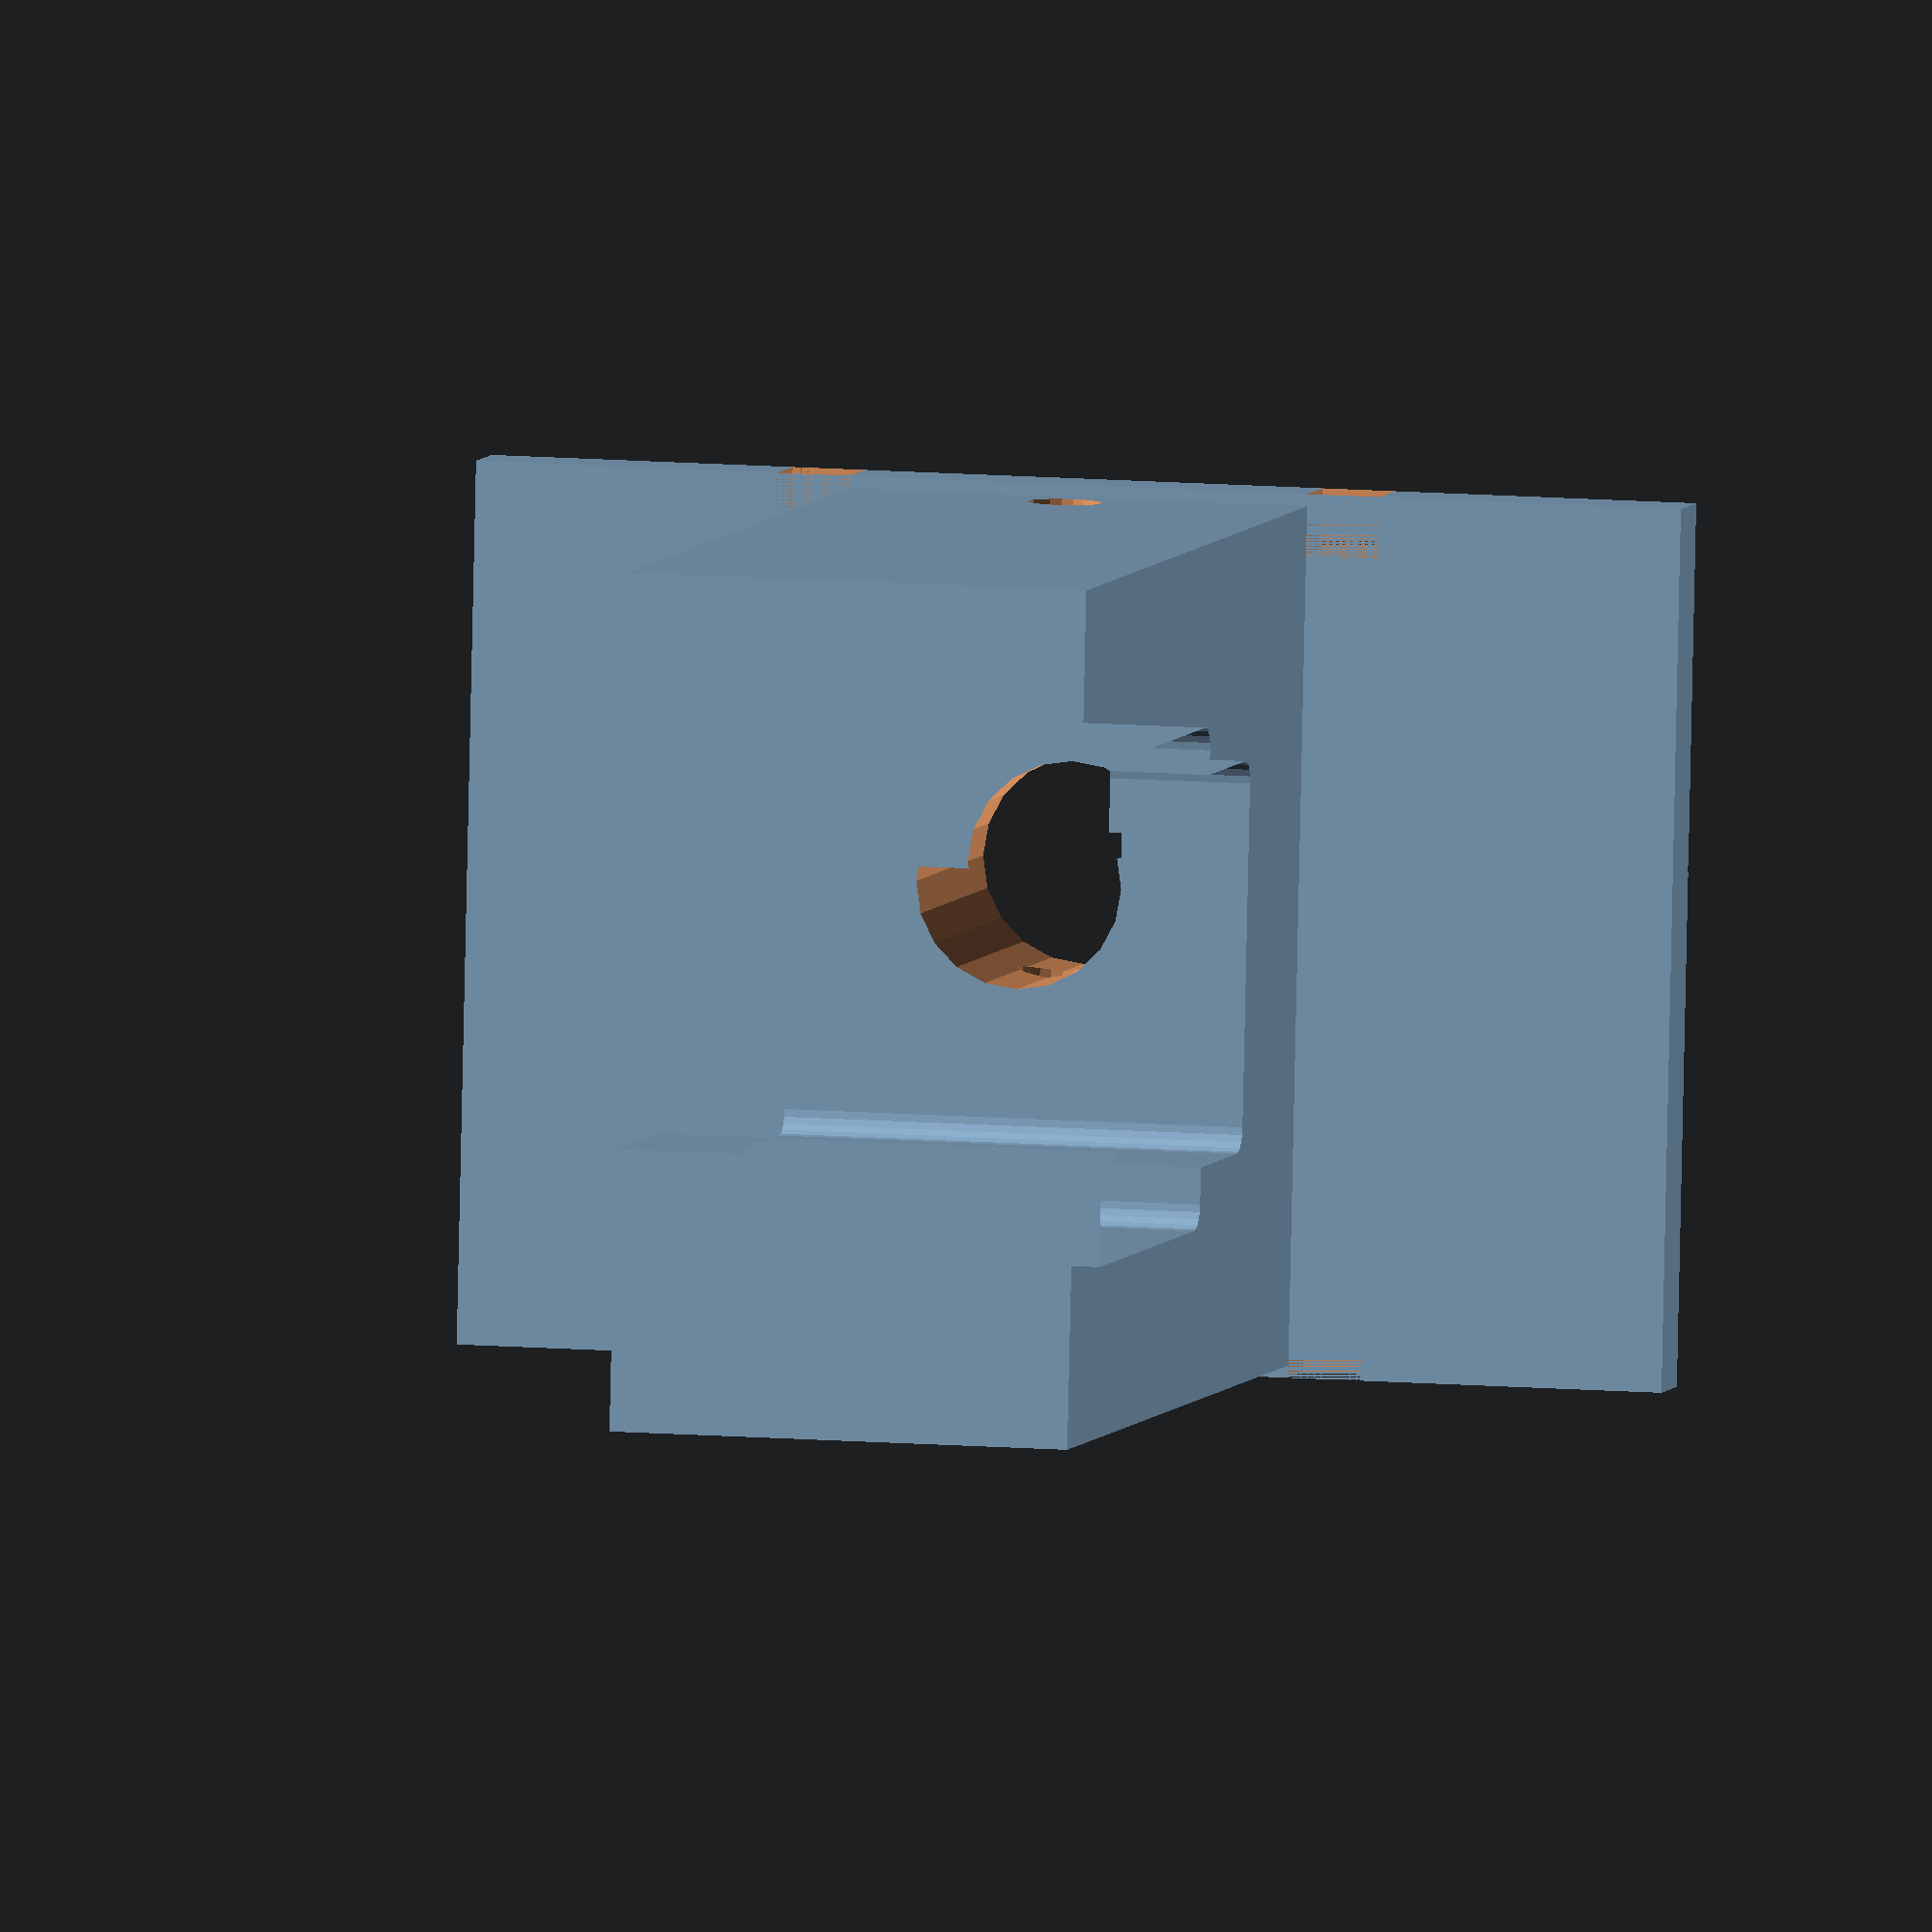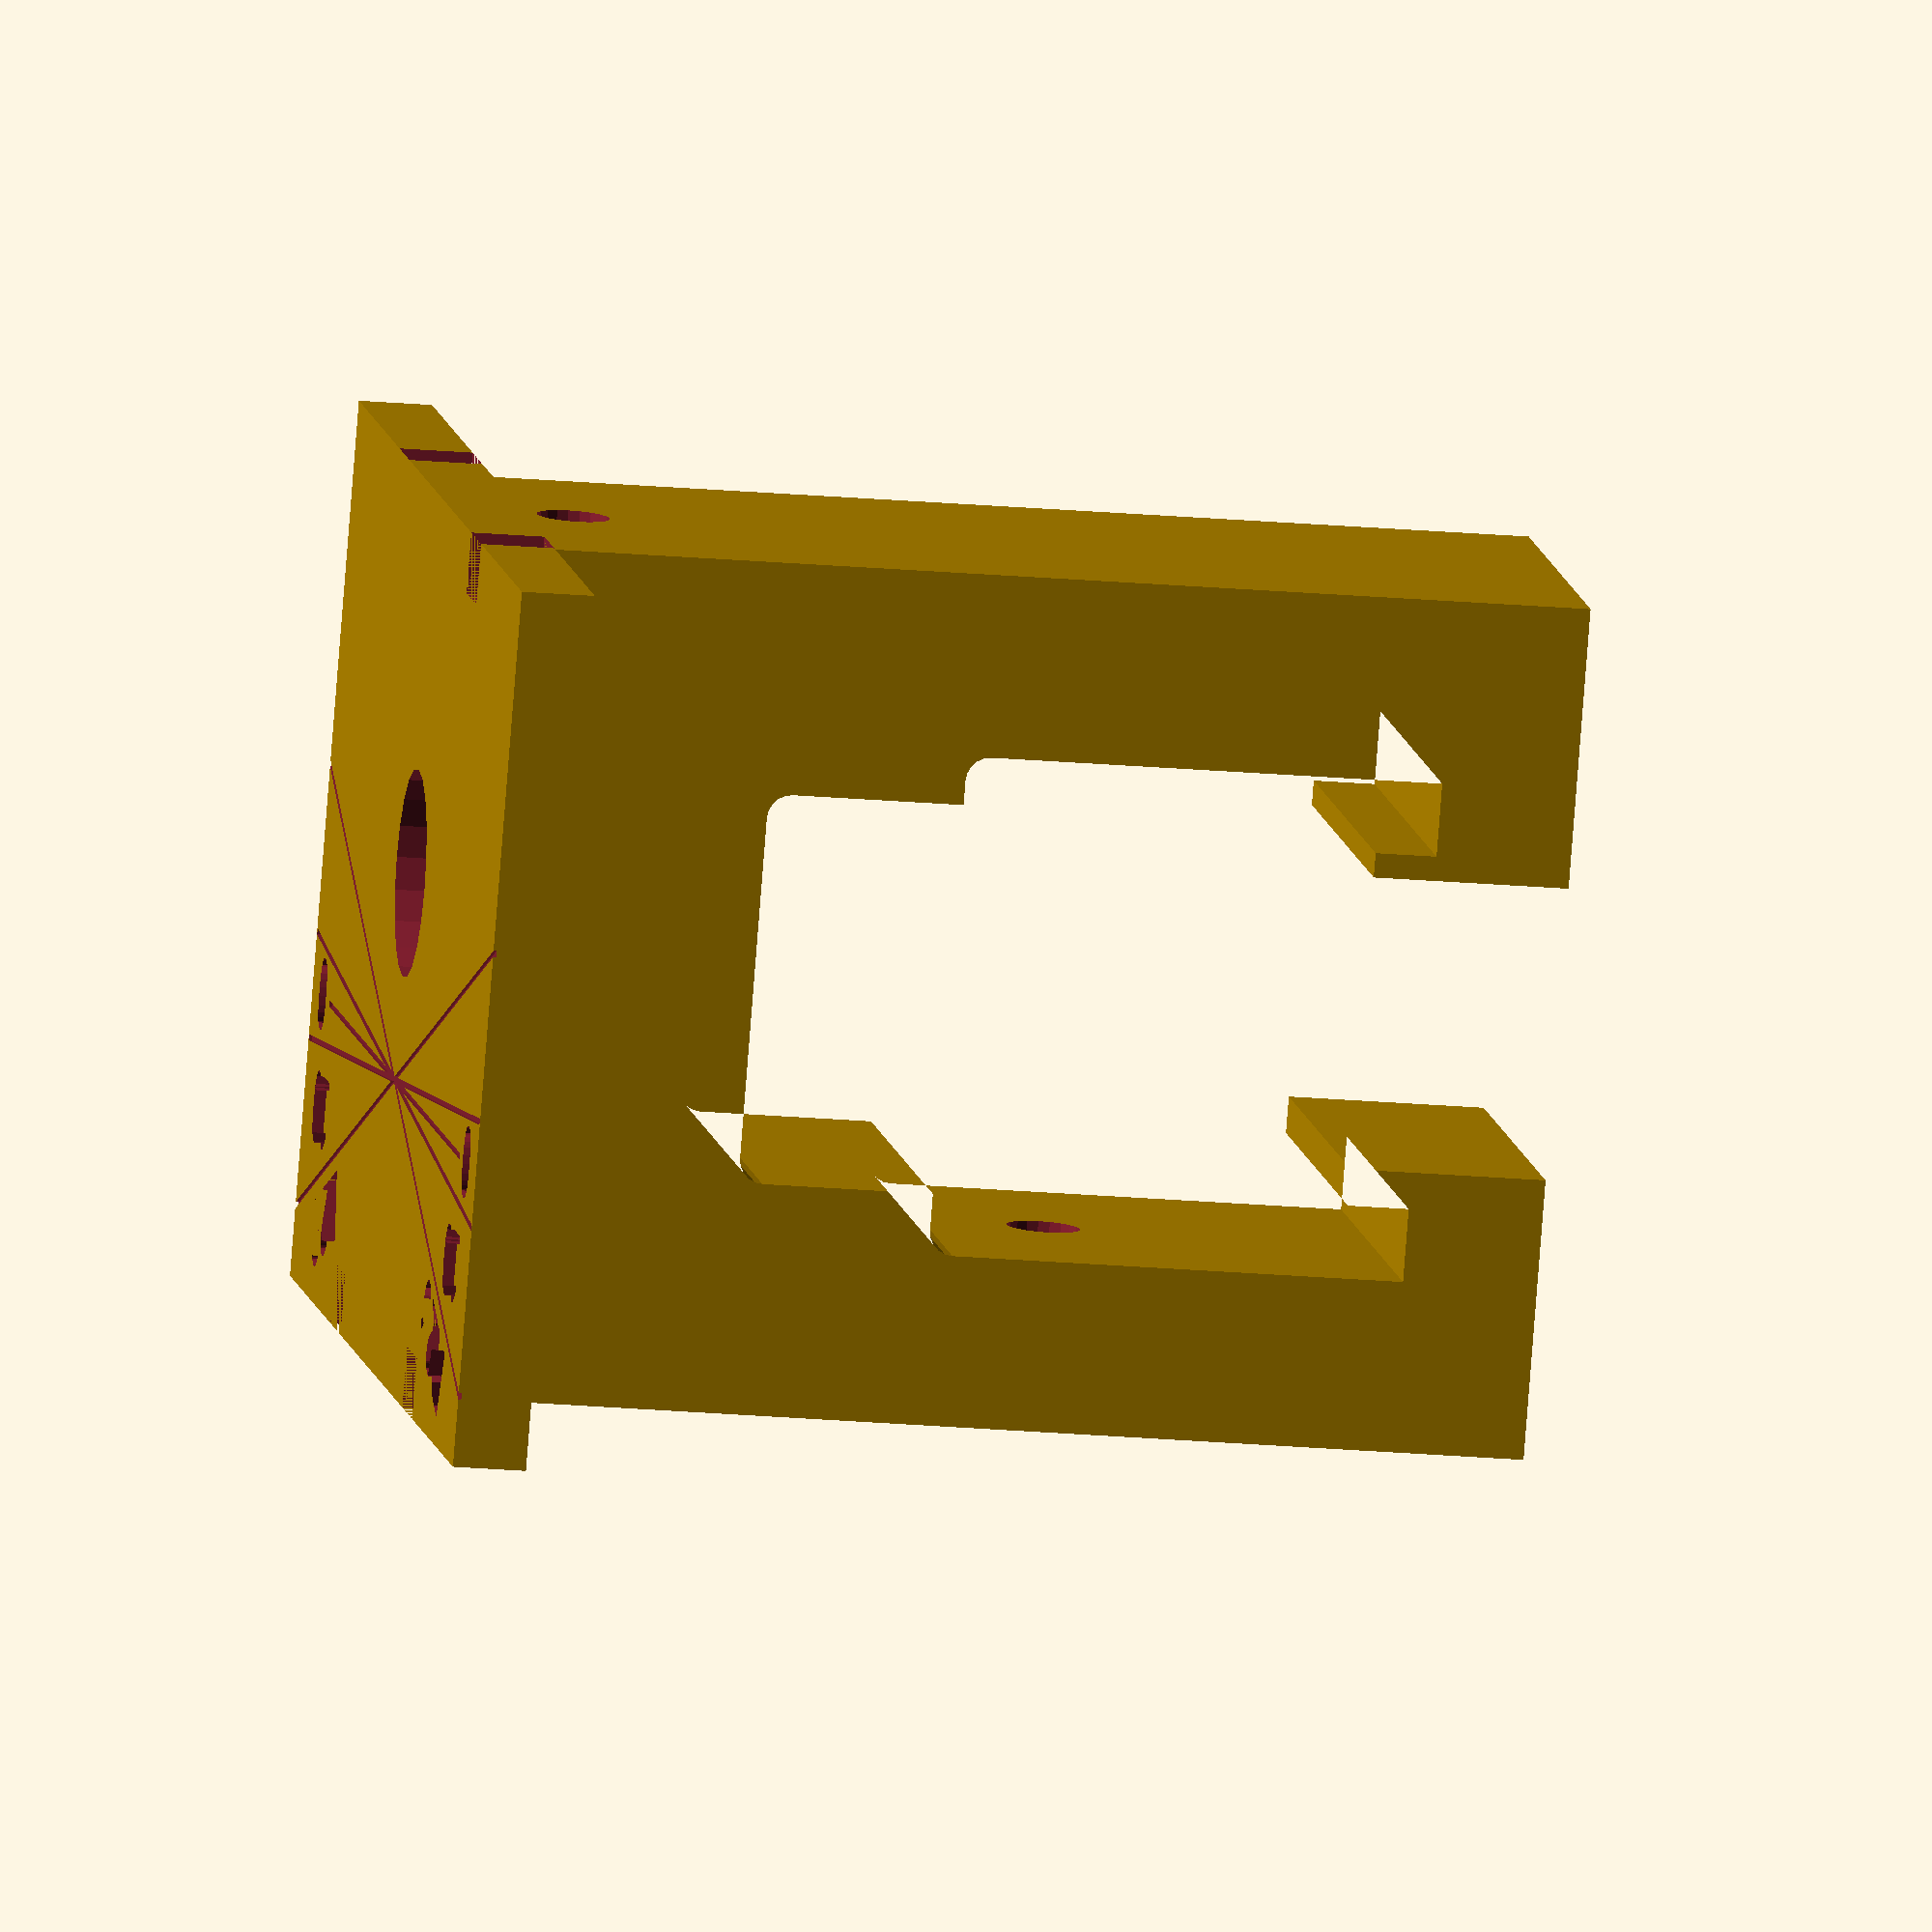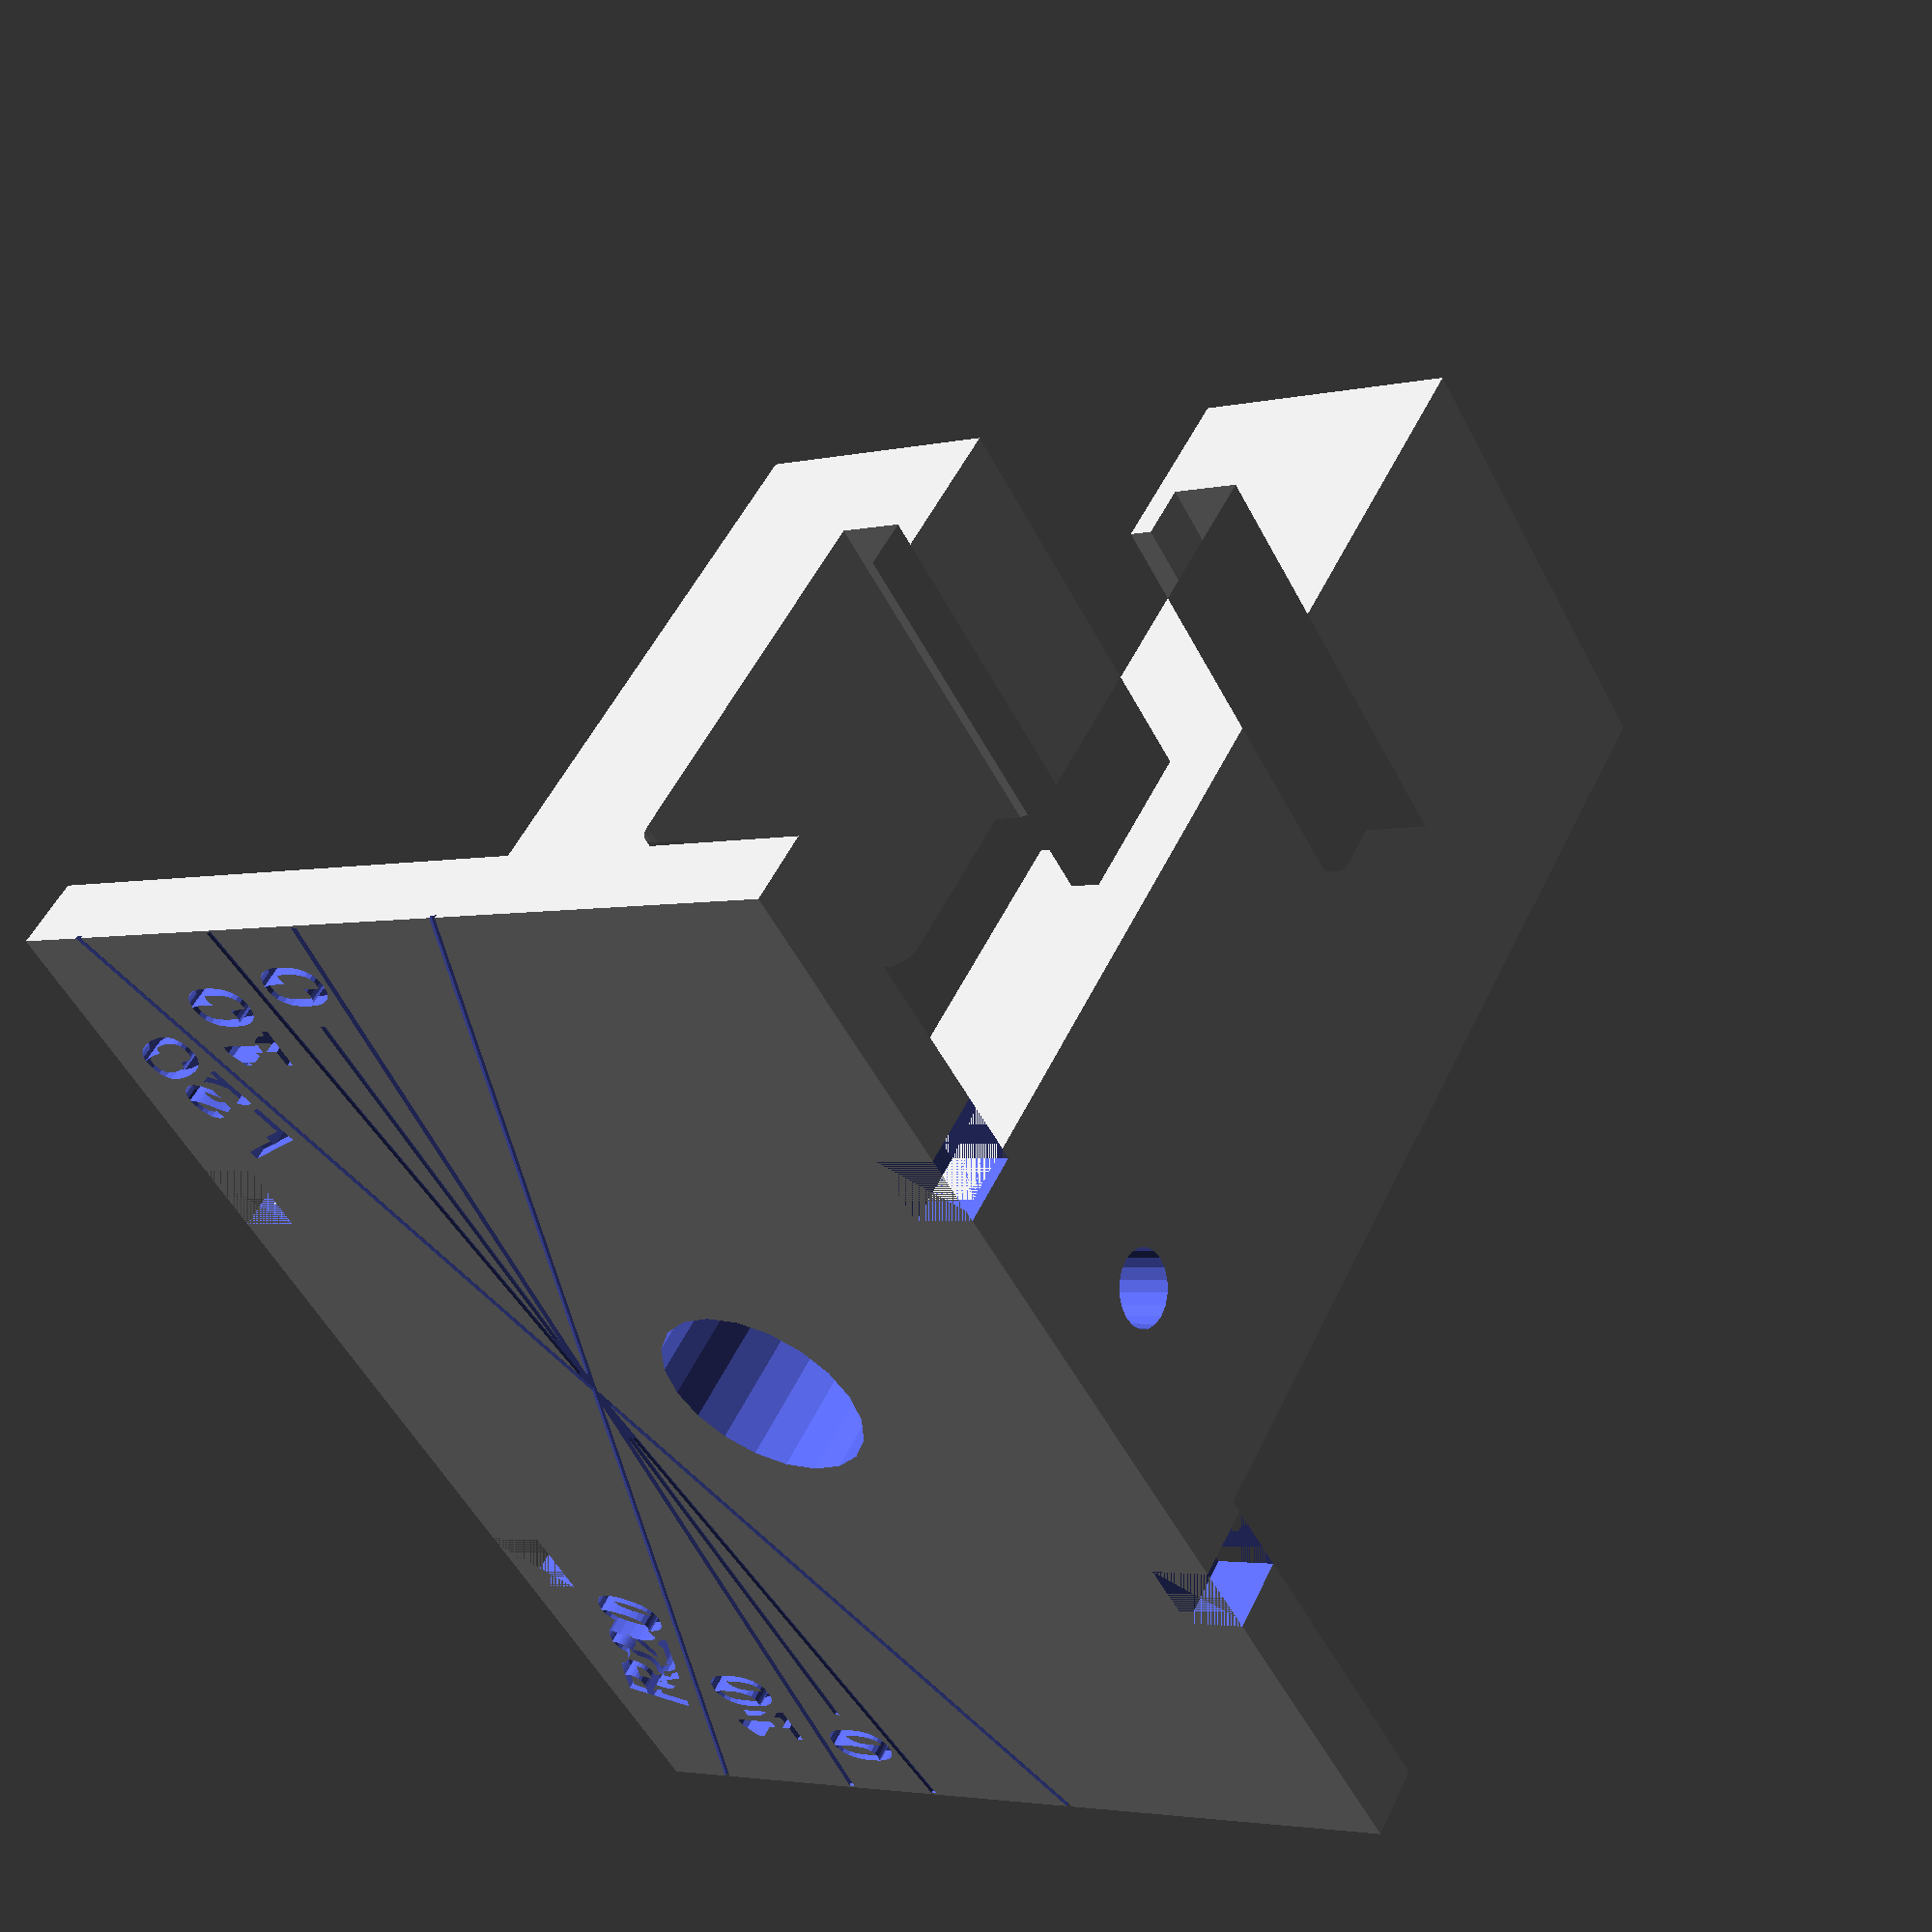
<openscad>
module roundedRect(size, radius) {
    x = size[0];
    y = size[1];
    
    hull() {
        // place 4 circles in the corners, with the given radius
    translate([(-x/2)+(radius/2), (-y/2)+(radius/2), 0])
    circle(r=radius);

    translate([(x/2)-(radius/2), (-y/2)+(radius/2), 0])
    circle(r=radius);

    translate([(-x/2)+(radius/2), (y/2)-(radius/2), 0])
    circle(r=radius);

    translate([(x/2)-(radius/2), (y/2)-(radius/2), 0])
    circle(r=radius);
    }
}

module angleNumber(number) {
    rotate([90, 180, 0])
            rotate([0, 0, -90])
            linear_extrude(height=1)
            text(text=number, size=3, halign="center");
}

$fn = 20;

module railHolderMainBody() {

    // Bottom
    linear_extrude(height = 19, center=true)
        difference() {
            square([35, 45], true);
            // Hlavni prurez
            translate([-6, -8]) square([12, 32]);
            // Nahore je sirsi a kulaty
            translate([0, -6]) roundedRect([15, 8], 1);
            // Kolej prava
            // 5 mm hloubka, 16mm vejska
            translate([7, 6]) roundedRect([5, 16], 1);
            translate([7, 13]) square([3, 4]);
            
            // Kolej leva
            translate([-7, 6]) roundedRect([6, 16], 1);
            translate([-7-3.5, 13]) square([3, 4]);
        };
        

    // Top table
    translate([0, -22, 0])
    difference() {
        rotate([90, 0, 0])
            rotate([0, 0, 90])
            cube([50, 36, 3], center=true);
        
        // Four decorative notches
        for (x = [-17, 17])
            for (z = [-11, 11])
                translate([x, 0, z])
                    cube([3,3,3], center=true);
        
        // 0 deg. line
        translate([-6, -1.5, 0])
            cube([0.25, 0.25, 40], center=true);
        
        for (z = [-22, 22])
            translate([-4.5, -1, z])
            angleNumber("0");
            
        // 10 deg. line (which is actually 5 deg.)
        for (y = [5, -5])
            translate([-6, -1.5, 0])
            rotate([0, y, 0])
                cube([0.25, 0.25, 50], center=true);
        
        for (z = [-20, 20])
            translate([-9, -1, z])
            angleNumber("10");

        // 20 deg. line
        for (y = [20, -20])
            translate([-6, -1.5, 0])
            rotate([0, y, 0])
                cube([0.25, 0.25, 60], center=true);
        
        translate([-13, -1, -17])
            rotate([0, 20, 0])
            angleNumber("R20");
        translate([-13, -1, 17])
            rotate([0, -20, 0])
            angleNumber("L20");
    }
}

// rotate([90, 0, 0]) // for slic3r only!
difference() {
    railHolderMainBody();
    
    // Sroub proti kolejnici
    translate([-14, 3.5, 0])
        rotate(a = [0,90,0])
        cylinder(h = 8, r1 = 1.5, r2 = 1.5, center = true);
    
    // Dira, ve ktere se otaci vrsek
    translate([2.5, -16, 0])
        rotate(a = [90,0,0])
        cylinder(h=18, r1=4.25, r2=4.25, center = true);

    // Sroub proti otocnemu vrsku
    translate([0, -18, 0])
        rotate(a = [0, 90, 0])
        cylinder(h=37, r1=1.5, r2=1.5, center = true);
    // TODO: prohluben pro sroub na strane, kde to ma dal
}


</openscad>
<views>
elev=169.2 azim=96.0 roll=257.9 proj=o view=solid
elev=351.0 azim=265.5 roll=172.4 proj=o view=wireframe
elev=52.8 azim=28.0 roll=27.0 proj=p view=solid
</views>
